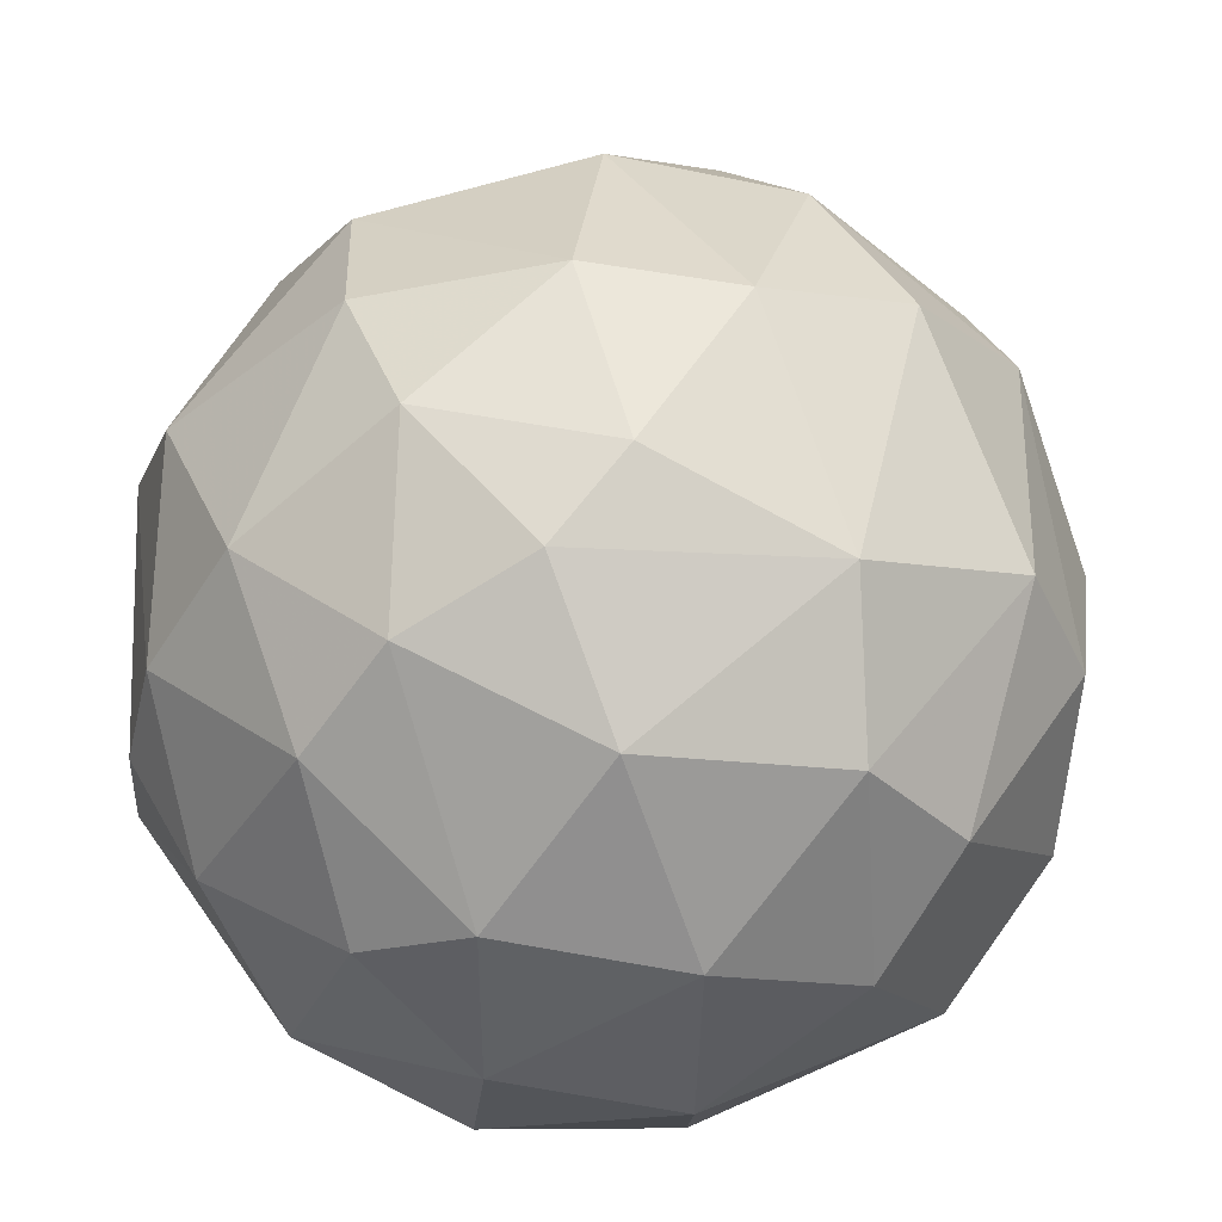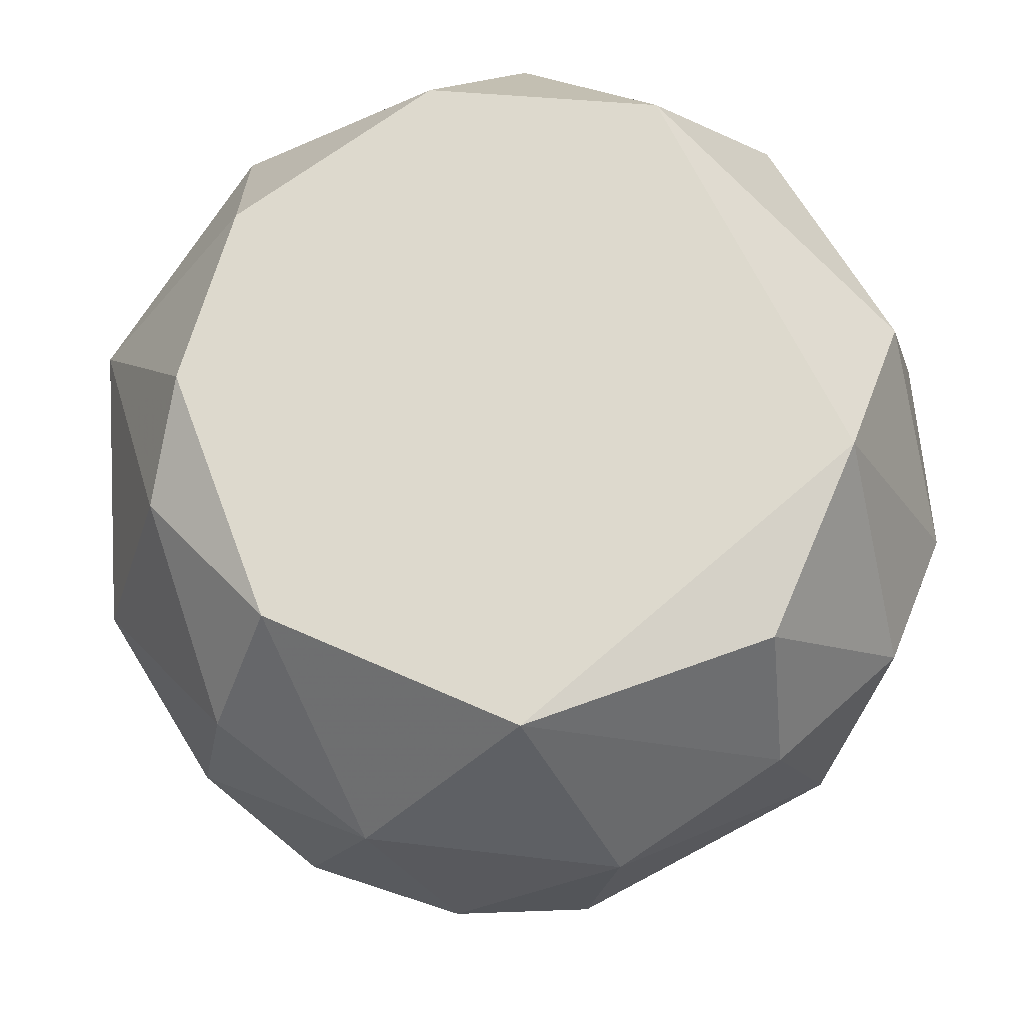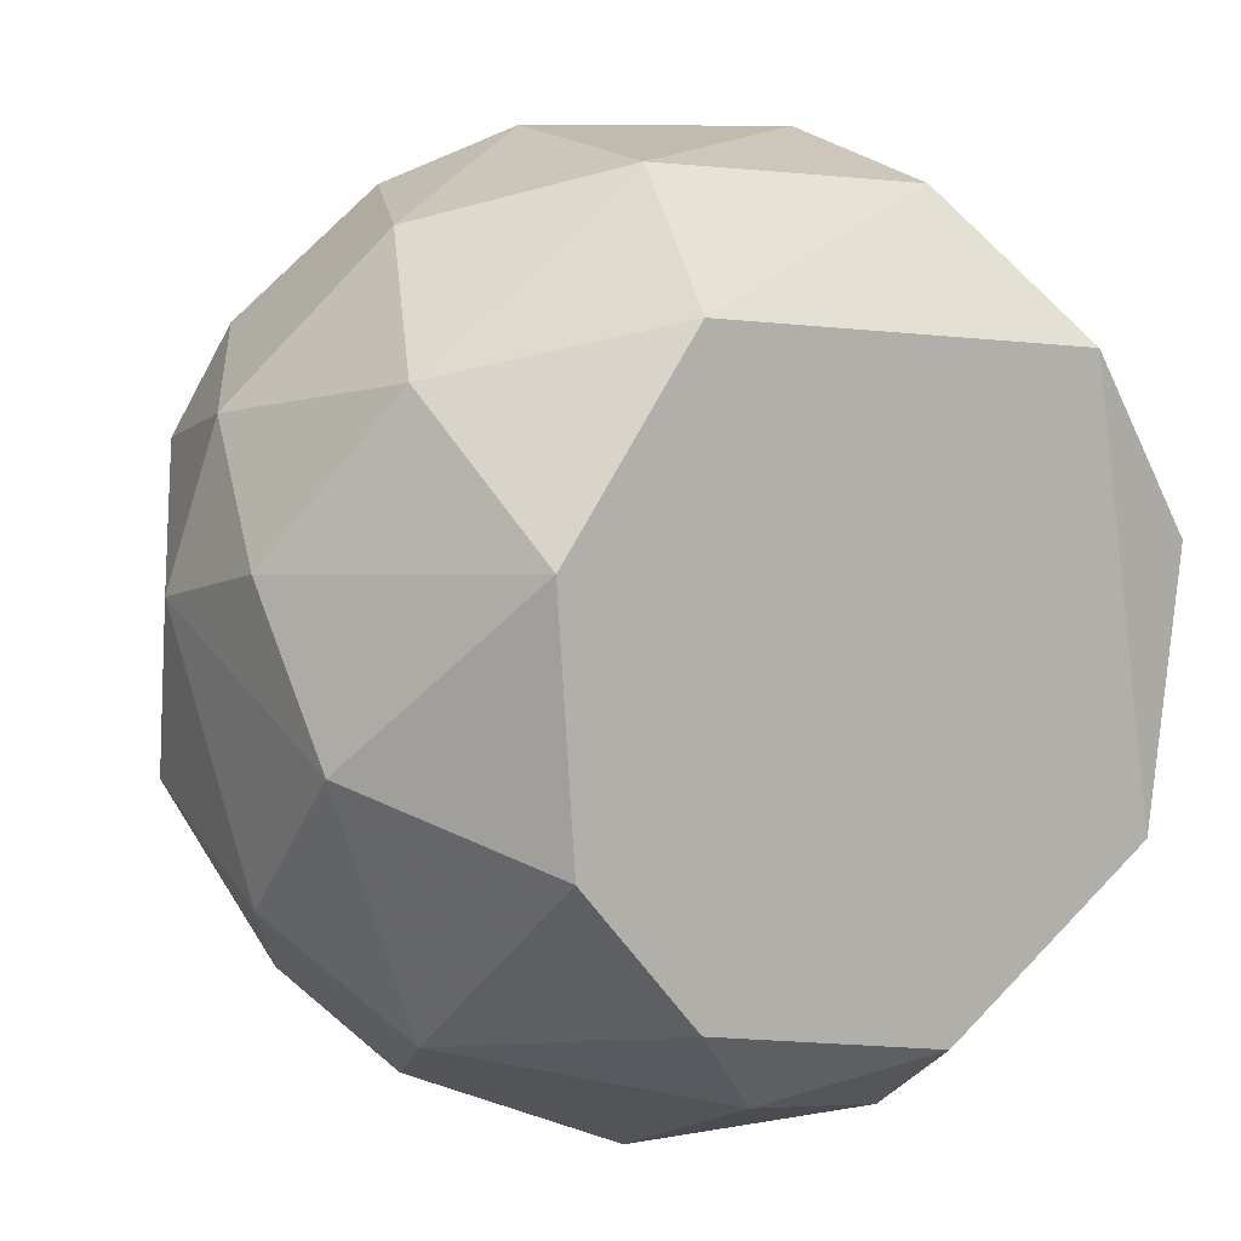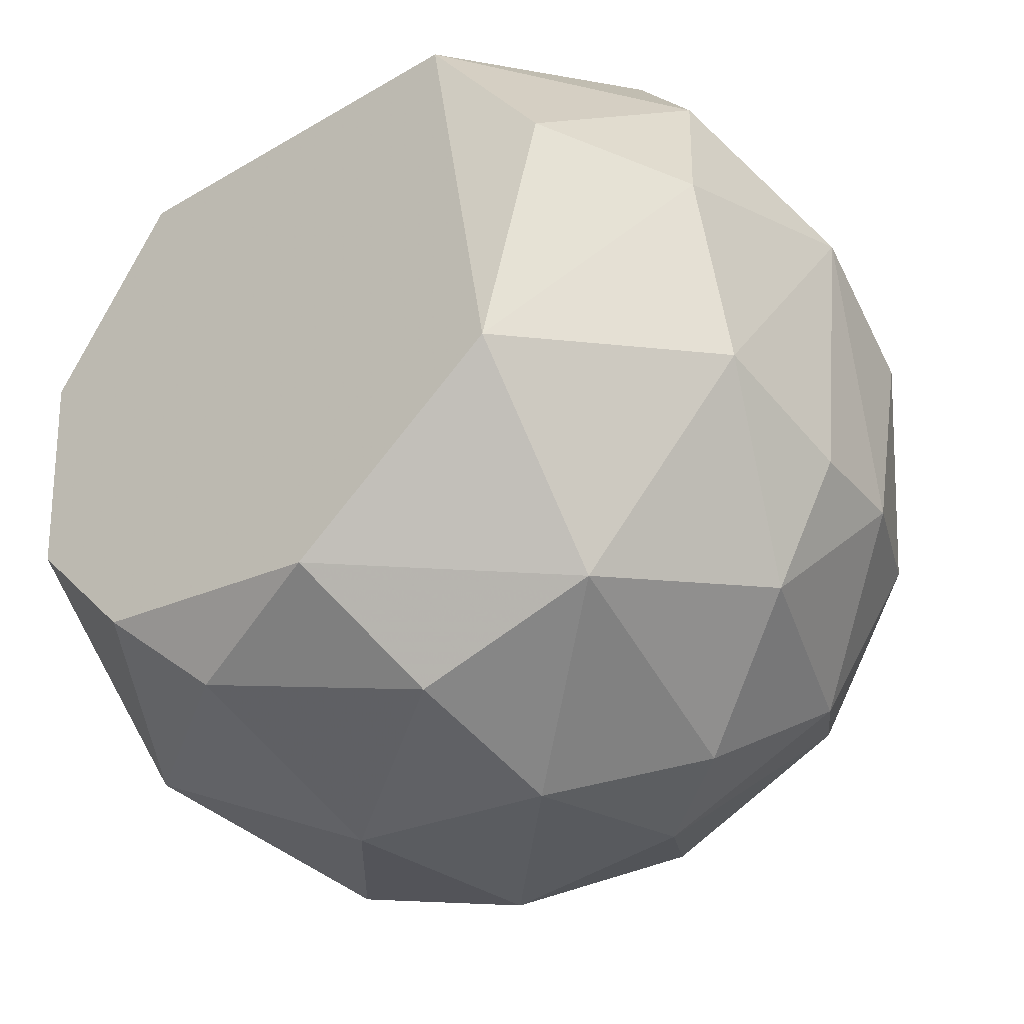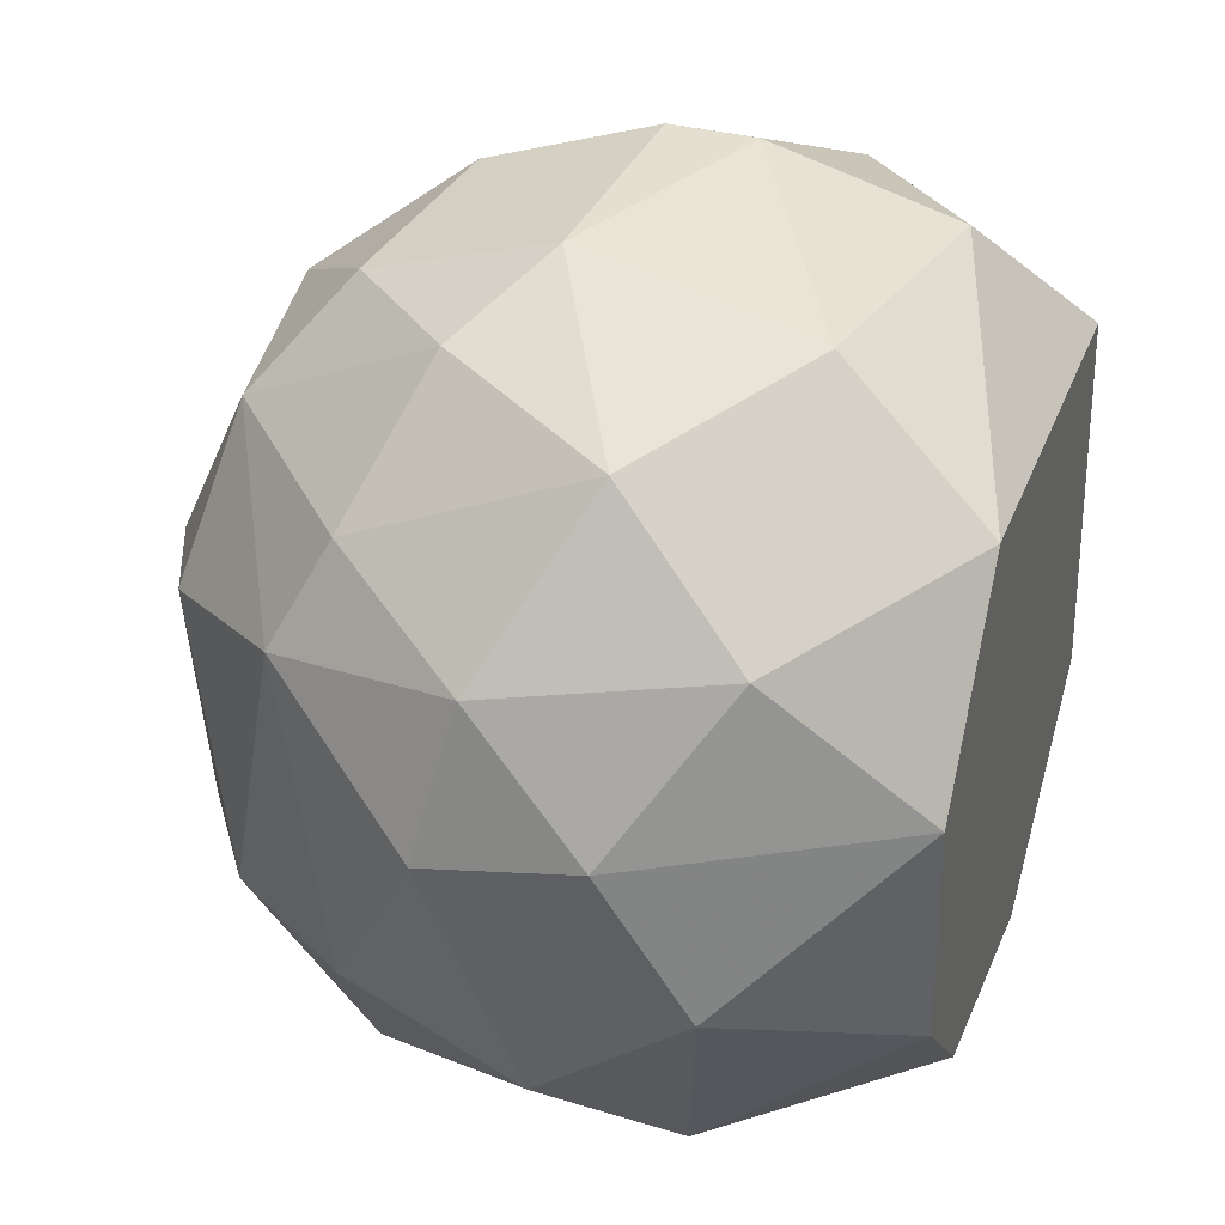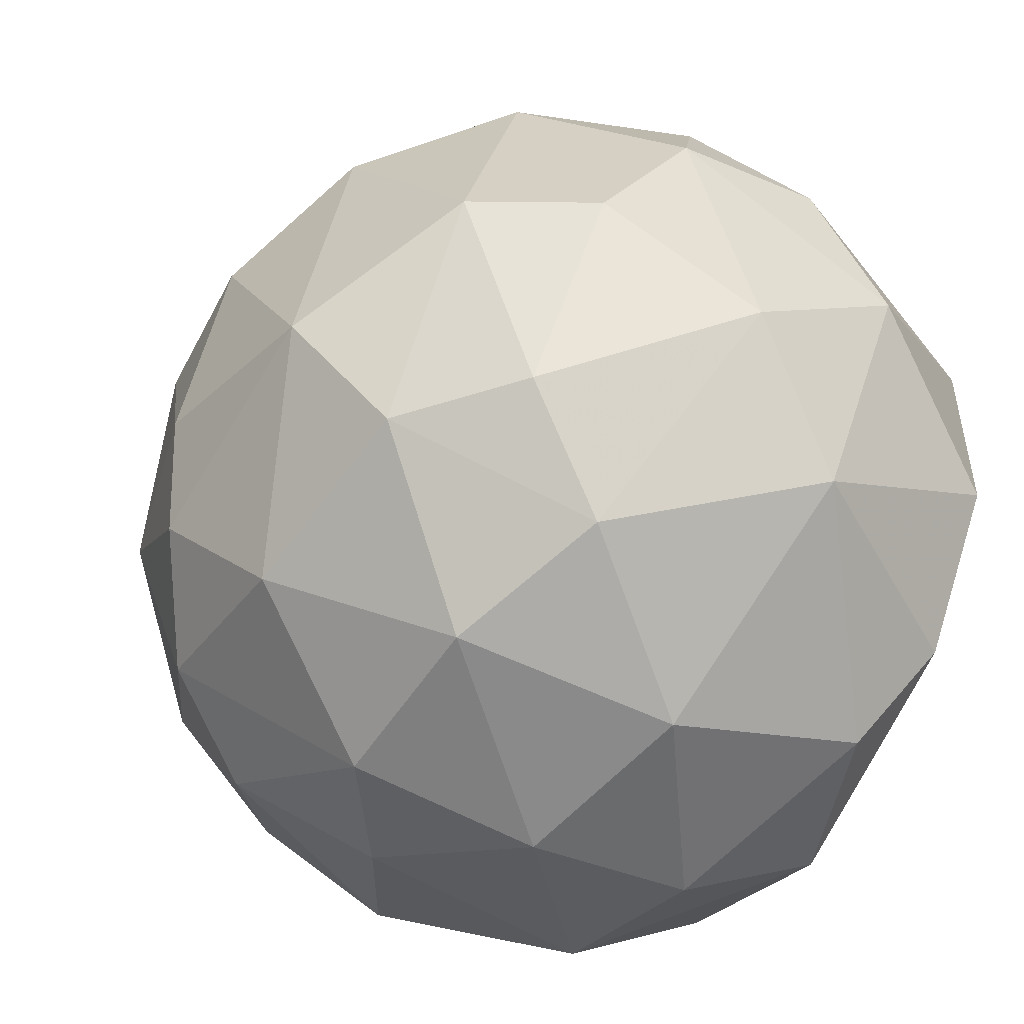
<metadata>
{"format":"obj","ext":"obj","renderer":"f3d","projection":"perspective","resolution":1024,"background":"white","views":[{"elev":-35.1,"azim":174.7,"up":"+Y"},{"elev":72.0,"azim":58.2,"up":"+Z"},{"elev":7.7,"azim":-34.7,"up":"+Y"},{"elev":-38.2,"azim":40.3,"up":"+Y"},{"elev":36.6,"azim":-71.6,"up":"+Y"},{"elev":-60.8,"azim":-117.4,"up":"+Y"}]}
</metadata>
<code>
v -0.007744 0.03292 -0.006184
v -0.007744 -0.02688 0.01926
v 0.02406 0.02274 -0.01128
v -0.02556 -0.007793 -0.02273
v 0.006249 -0.01416 -0.03164
v -0.01157 0.02019 -0.02655
v 0.01516 -0.003978 -0.03164
v 0.01516 -0.01798 -0.02655
v 0.02916 0.01637 0.007803
v -0.006474 0.02783 -0.02018
v -0.006474 -0.03325 0.003986
v -0.006474 0.004922 -0.03419
v -0.02429 0.02019 -0.01509
v -0.02429 0.007467 0.02309
v -0.02429 -0.02307 0.007803
v 0.01643 -0.02943 -0.008729
v 0.01643 0.01892 0.02309
v 0.03043 -0.01161 -0.01255
v 0.03043 0.004922 -0.01637
v -0.005204 -0.03197 -0.01255
v -0.01665 -0.02943 -0.007457
v 0.002433 0.02146 -0.02782
v -0.01538 0.0291 -0.01128
v -0.0332 0.003652 -0.007457
v -0.0332 0.006197 0.003986
v 0.007525 -0.0307 0.01289
v 0.007525 -0.03325 0.000168
v -0.01029 0.03038 0.01163
v 0.02152 -0.01288 0.02309
v -0.01411 -0.02052 0.02309
v -0.01411 0.02146 0.02309
v -0.01411 -0.02307 -0.02273
v -0.03193 -0.005247 0.01035
v 0.02661 -0.02179 -0.00365
v 0.008795 -0.0307 -0.01382
v 0.008795 0.03292 0.00144
v 0.008795 0.03292 -0.004923
v 0.008795 0.0291 0.01544
v 0.02279 0.02528 0.005258
v -0.02684 0.01765 0.01163
v -0.02684 0.01256 -0.01891
v 0.004973 -0.02433 0.02309
v 0.004973 0.03038 -0.01637
v 0.004973 0.006197 -0.03419
v 0.0317 -0.01288 -0.00365
v 0.0317 0.003652 0.01163
v 0.0317 -0.01034 0.007803
v -0.02174 0.02655 0.00144
v -0.02174 -0.02307 -0.01509
v 0.03297 0.008743 -0.004923
v 0.02025 -0.02179 -0.01891
v 0.02025 -0.02561 0.01035
v -0.02302 -0.01034 0.02309
v 0.02534 -0.009069 -0.02273
v 0.02534 0.006197 0.02181
v -0.01793 0.008743 -0.02909
v -0.01284 -0.01288 -0.03036
v 0.01897 0.01765 -0.02399
v 0.01897 0.006197 -0.02909
v -0.03065 -0.01543 -0.001105
v -0.03065 -0.009069 -0.01382
v -0.03065 0.0151 -0.004923
v 0.001157 -0.02433 -0.02527
v 0.001157 -0.007793 -0.03419
f 2 42 30
f 53 29 31
f 31 29 17
f 53 33 15
f 31 28 40
f 22 58 44
f 19 58 3
f 29 53 42
f 52 29 42
f 31 17 38
f 36 28 38
f 28 31 38
f 53 31 14
f 33 53 14
f 31 40 14
f 52 27 16
f 15 21 11
f 2 15 11
f 21 20 11
f 20 27 11
f 58 22 43
f 37 3 43
f 3 58 43
f 56 41 6
f 37 36 39
f 17 9 39
f 3 37 39
f 9 3 39
f 36 38 39
f 38 17 39
f 9 46 50
f 3 9 50
f 19 3 50
f 63 57 5
f 29 52 47
f 46 29 47
f 45 50 47
f 50 46 47
f 56 57 4
f 61 41 4
f 41 56 4
f 49 61 4
f 40 28 48
f 62 40 48
f 17 29 55
f 9 17 55
f 29 46 55
f 46 9 55
f 36 37 1
f 28 36 1
f 37 43 1
f 23 48 1
f 48 28 1
f 57 56 12
f 22 44 12
f 56 6 12
f 6 22 12
f 40 62 25
f 33 14 25
f 14 40 25
f 21 15 60
f 15 33 60
f 49 21 60
f 61 49 60
f 27 52 26
f 42 2 26
f 52 42 26
f 2 11 26
f 11 27 26
f 57 63 32
f 21 49 32
f 20 21 32
f 63 20 32
f 4 57 32
f 49 4 32
f 58 19 59
f 7 44 59
f 44 58 59
f 19 54 59
f 54 7 59
f 16 51 34
f 52 16 34
f 45 47 34
f 47 52 34
f 62 41 24
f 41 61 24
f 25 62 24
f 33 25 24
f 60 33 24
f 61 60 24
f 16 27 35
f 51 16 35
f 27 20 35
f 20 63 35
f 63 5 8
f 5 7 8
f 54 51 8
f 7 54 8
f 35 63 8
f 51 35 8
f 50 45 18
f 19 50 18
f 51 54 18
f 54 19 18
f 45 34 18
f 34 51 18
f 41 62 13
f 6 41 13
f 23 6 13
f 62 48 13
f 48 23 13
f 43 22 10
f 22 6 10
f 6 23 10
f 1 43 10
f 23 1 10
f 44 7 64
f 5 57 64
f 7 5 64
f 57 12 64
f 12 44 64
f 15 2 30
f 53 15 30
f 42 53 30

</code>
